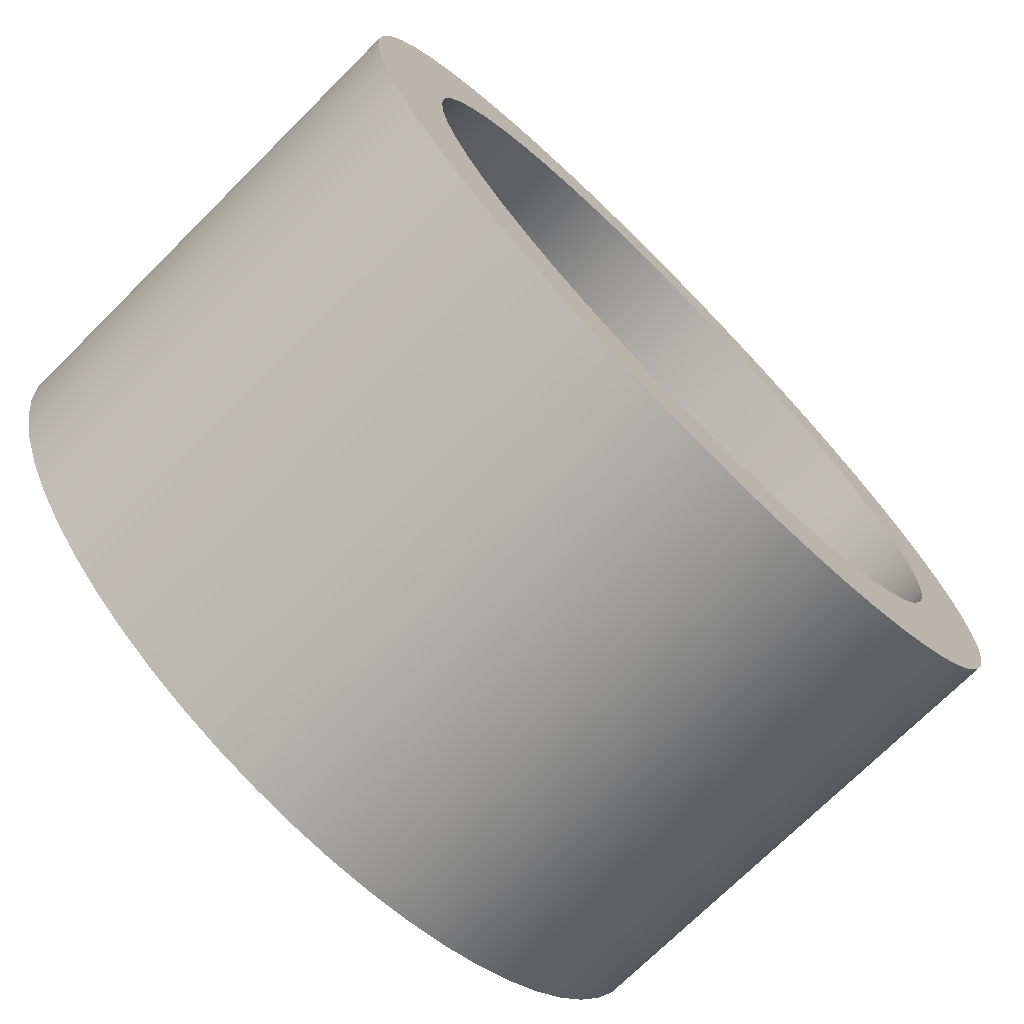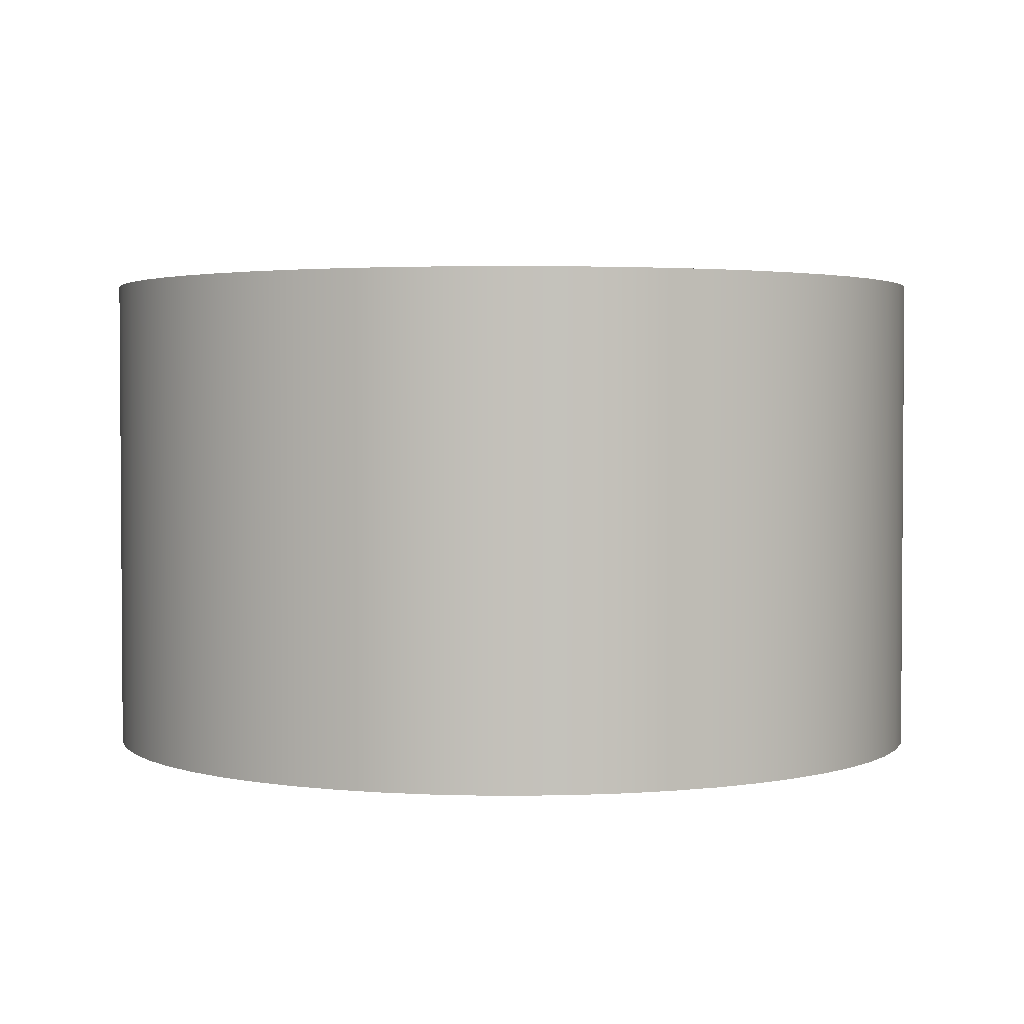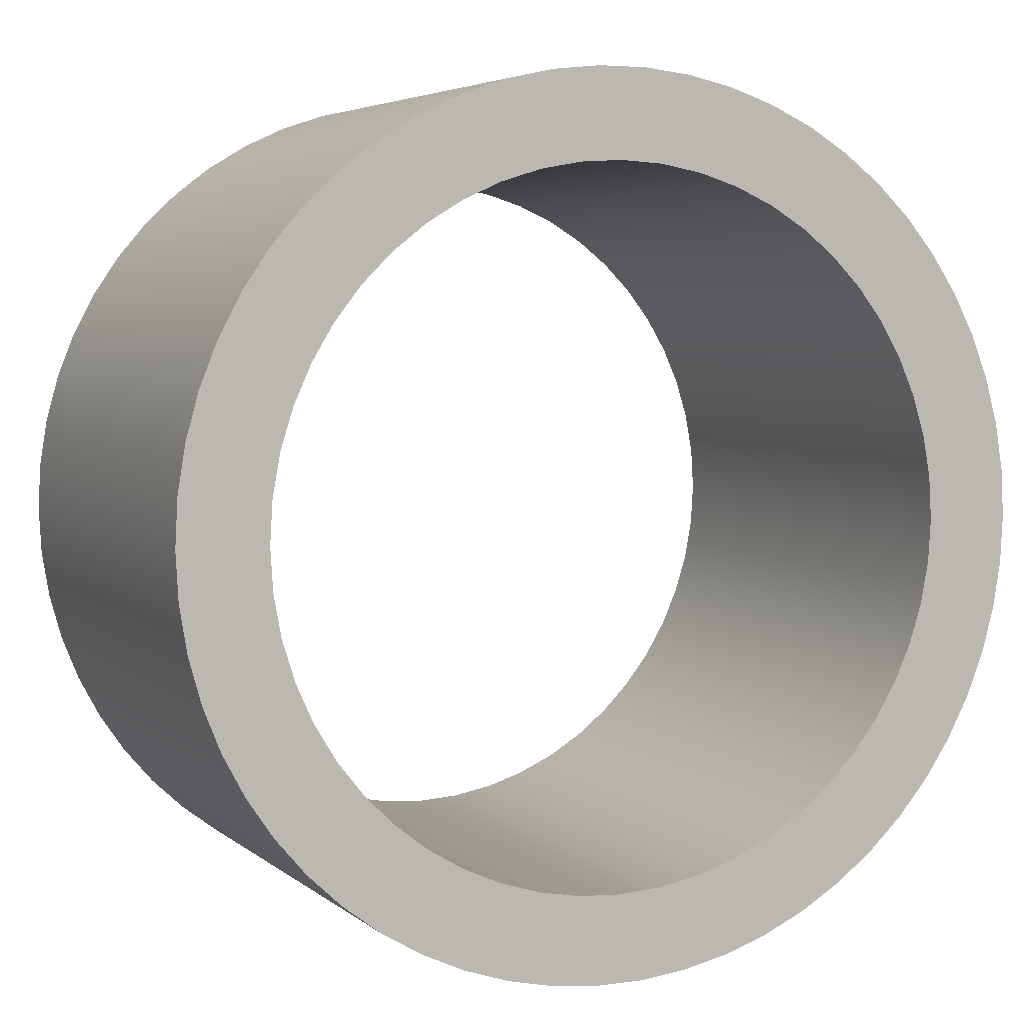
<metadata>
{"format":"obj","ext":"obj","renderer":"f3d","projection":"perspective","resolution":1024,"background":"white","views":[{"elev":-73.0,"azim":-45.2,"up":"+Y"},{"elev":2.5,"azim":119.0,"up":"+Z"},{"elev":4.7,"azim":-24.4,"up":"+Y"}]}
</metadata>
<code>
v -1.4 -1.715e-16 2
v -1.39 -0.1688 2
v -1.359 -0.335 2
v -1.309 -0.4964 2
v -1.24 -0.6506 2
v -1.152 -0.7953 2
v -1.048 -0.9284 2
v -0.9284 -1.048 2
v -0.7953 -1.152 2
v -0.6506 -1.24 2
v -0.4964 -1.309 2
v -0.335 -1.359 2
v -0.1688 -1.39 2
v 8.573e-17 -1.4 2
v 0.1688 -1.39 2
v 0.335 -1.359 2
v 0.4964 -1.309 2
v 0.6506 -1.24 2
v 0.7953 -1.152 2
v 0.9284 -1.048 2
v 1.048 -0.9284 2
v 1.152 -0.7953 2
v 1.24 -0.6506 2
v 1.309 -0.4964 2
v 1.359 -0.335 2
v 1.39 -0.1688 2
v 1.4 0 2
v 1.39 0.1688 2
v 1.359 0.335 2
v 1.309 0.4964 2
v 1.24 0.6506 2
v 1.152 0.7953 2
v 1.048 0.9284 2
v 0.9284 1.048 2
v 0.7953 1.152 2
v 0.6506 1.24 2
v 0.4964 1.309 2
v 0.335 1.359 2
v 0.1688 1.39 2
v 8.573e-17 1.4 2
v -0.1688 1.39 2
v -0.335 1.359 2
v -0.4964 1.309 2
v -0.6506 1.24 2
v -0.7953 1.152 2
v -0.9284 1.048 2
v -1.048 0.9284 2
v -1.152 0.7953 2
v -1.24 0.6506 2
v -1.309 0.4964 2
v -1.359 0.335 2
v -1.39 0.1688 2
v -1.4 -1.715e-16 0
v -1.39 0.1688 0
v -1.359 0.335 0
v -1.309 0.4964 0
v -1.24 0.6506 0
v -1.152 0.7953 0
v -1.048 0.9284 0
v -0.9284 1.048 0
v -0.7953 1.152 0
v -0.6506 1.24 0
v -0.4964 1.309 0
v -0.335 1.359 0
v -0.1688 1.39 0
v 8.573e-17 1.4 0
v 0.1688 1.39 0
v 0.335 1.359 0
v 0.4964 1.309 0
v 0.6506 1.24 0
v 0.7953 1.152 0
v 0.9284 1.048 0
v 1.048 0.9284 0
v 1.152 0.7953 0
v 1.24 0.6506 0
v 1.309 0.4964 0
v 1.359 0.335 0
v 1.39 0.1688 0
v 1.4 0 0
v 1.39 -0.1688 0
v 1.359 -0.335 0
v 1.309 -0.4964 0
v 1.24 -0.6506 0
v 1.152 -0.7953 0
v 1.048 -0.9284 0
v 0.9284 -1.048 0
v 0.7953 -1.152 0
v 0.6506 -1.24 0
v 0.4964 -1.309 0
v 0.335 -1.359 0
v 0.1688 -1.39 0
v 8.573e-17 -1.4 0
v -0.1688 -1.39 0
v -0.335 -1.359 0
v -0.4964 -1.309 0
v -0.6506 -1.24 0
v -0.7953 -1.152 0
v -0.9284 -1.048 0
v -1.048 -0.9284 0
v -1.152 -0.7953 0
v -1.24 -0.6506 0
v -1.309 -0.4964 0
v -1.359 -0.335 0
v -1.39 -0.1688 0
v -1.4 -1.715e-16 2
v -1.4 -1.715e-16 0
v -1.75 -2.143e-16 2
v -1.74 0.1892 2
v -1.709 0.3762 2
v -1.658 0.5588 2
v -1.588 0.7348 2
v -1.5 0.9022 2
v -1.393 1.059 2
v -1.27 1.203 2
v -1.133 1.334 2
v -0.9821 1.448 2
v -0.8197 1.546 2
v -0.6477 1.626 2
v -0.4682 1.686 2
v -0.2831 1.727 2
v -0.09474 1.747 2
v 0.09474 1.747 2
v 0.2831 1.727 2
v 0.4682 1.686 2
v 0.6477 1.626 2
v 0.8197 1.546 2
v 0.9821 1.448 2
v 1.133 1.334 2
v 1.27 1.203 2
v 1.393 1.059 2
v 1.5 0.9022 2
v 1.588 0.7348 2
v 1.658 0.5588 2
v 1.709 0.3762 2
v 1.74 0.1892 2
v 1.75 0 2
v 1.74 -0.1892 2
v 1.709 -0.3762 2
v 1.658 -0.5588 2
v 1.588 -0.7348 2
v 1.5 -0.9022 2
v 1.393 -1.059 2
v 1.27 -1.203 2
v 1.133 -1.334 2
v 0.9821 -1.448 2
v 0.8197 -1.546 2
v 0.6477 -1.626 2
v 0.4682 -1.686 2
v 0.2831 -1.727 2
v 0.09474 -1.747 2
v -0.09474 -1.747 2
v -0.2831 -1.727 2
v -0.4682 -1.686 2
v -0.6477 -1.626 2
v -0.8197 -1.546 2
v -0.9821 -1.448 2
v -1.133 -1.334 2
v -1.27 -1.203 2
v -1.393 -1.059 2
v -1.5 -0.9022 2
v -1.588 -0.7348 2
v -1.658 -0.5588 2
v -1.709 -0.3762 2
v -1.74 -0.1892 2
v -1.75 -2.143e-16 0
v -1.74 -0.1892 0
v -1.709 -0.3762 0
v -1.658 -0.5588 0
v -1.588 -0.7348 0
v -1.5 -0.9022 0
v -1.393 -1.059 0
v -1.27 -1.203 0
v -1.133 -1.334 0
v -0.9821 -1.448 0
v -0.8197 -1.546 0
v -0.6477 -1.626 0
v -0.4682 -1.686 0
v -0.2831 -1.727 0
v -0.09474 -1.747 0
v 0.09474 -1.747 0
v 0.2831 -1.727 0
v 0.4682 -1.686 0
v 0.6477 -1.626 0
v 0.8197 -1.546 0
v 0.9821 -1.448 0
v 1.133 -1.334 0
v 1.27 -1.203 0
v 1.393 -1.059 0
v 1.5 -0.9022 0
v 1.588 -0.7348 0
v 1.658 -0.5588 0
v 1.709 -0.3762 0
v 1.74 -0.1892 0
v 1.75 0 0
v 1.74 0.1892 0
v 1.709 0.3762 0
v 1.658 0.5588 0
v 1.588 0.7348 0
v 1.5 0.9022 0
v 1.393 1.059 0
v 1.27 1.203 0
v 1.133 1.334 0
v 0.9821 1.448 0
v 0.8197 1.546 0
v 0.6477 1.626 0
v 0.4682 1.686 0
v 0.2831 1.727 0
v 0.09474 1.747 0
v -0.09474 1.747 0
v -0.2831 1.727 0
v -0.4682 1.686 0
v -0.6477 1.626 0
v -0.8197 1.546 0
v -0.9821 1.448 0
v -1.133 1.334 0
v -1.27 1.203 0
v -1.393 1.059 0
v -1.5 0.9022 0
v -1.588 0.7348 0
v -1.658 0.5588 0
v -1.709 0.3762 0
v -1.74 0.1892 0
v -1.75 -2.143e-16 0
v -1.75 -2.143e-16 2
v -1.4 -1.715e-16 2
v -1.39 0.1688 2
v -1.359 0.335 2
v -1.309 0.4964 2
v -1.24 0.6506 2
v -1.152 0.7953 2
v -1.048 0.9284 2
v -0.9284 1.048 2
v -0.7953 1.152 2
v -0.6506 1.24 2
v -0.4964 1.309 2
v -0.335 1.359 2
v -0.1688 1.39 2
v 8.573e-17 1.4 2
v 0.1688 1.39 2
v 0.335 1.359 2
v 0.4964 1.309 2
v 0.6506 1.24 2
v 0.7953 1.152 2
v 0.9284 1.048 2
v 1.048 0.9284 2
v 1.152 0.7953 2
v 1.24 0.6506 2
v 1.309 0.4964 2
v 1.359 0.335 2
v 1.39 0.1688 2
v 1.4 0 2
v 1.39 -0.1688 2
v 1.359 -0.335 2
v 1.309 -0.4964 2
v 1.24 -0.6506 2
v 1.152 -0.7953 2
v 1.048 -0.9284 2
v 0.9284 -1.048 2
v 0.7953 -1.152 2
v 0.6506 -1.24 2
v 0.4964 -1.309 2
v 0.335 -1.359 2
v 0.1688 -1.39 2
v 8.573e-17 -1.4 2
v -0.1688 -1.39 2
v -0.335 -1.359 2
v -0.4964 -1.309 2
v -0.6506 -1.24 2
v -0.7953 -1.152 2
v -0.9284 -1.048 2
v -1.048 -0.9284 2
v -1.152 -0.7953 2
v -1.24 -0.6506 2
v -1.309 -0.4964 2
v -1.359 -0.335 2
v -1.39 -0.1688 2
v -1.75 -2.143e-16 2
v -1.74 -0.1892 2
v -1.709 -0.3762 2
v -1.658 -0.5588 2
v -1.588 -0.7348 2
v -1.5 -0.9022 2
v -1.393 -1.059 2
v -1.27 -1.203 2
v -1.133 -1.334 2
v -0.9821 -1.448 2
v -0.8197 -1.546 2
v -0.6477 -1.626 2
v -0.4682 -1.686 2
v -0.2831 -1.727 2
v -0.09474 -1.747 2
v 0.09474 -1.747 2
v 0.2831 -1.727 2
v 0.4682 -1.686 2
v 0.6477 -1.626 2
v 0.8197 -1.546 2
v 0.9821 -1.448 2
v 1.133 -1.334 2
v 1.27 -1.203 2
v 1.393 -1.059 2
v 1.5 -0.9022 2
v 1.588 -0.7348 2
v 1.658 -0.5588 2
v 1.709 -0.3762 2
v 1.74 -0.1892 2
v 1.75 0 2
v 1.74 0.1892 2
v 1.709 0.3762 2
v 1.658 0.5588 2
v 1.588 0.7348 2
v 1.5 0.9022 2
v 1.393 1.059 2
v 1.27 1.203 2
v 1.133 1.334 2
v 0.9821 1.448 2
v 0.8197 1.546 2
v 0.6477 1.626 2
v 0.4682 1.686 2
v 0.2831 1.727 2
v 0.09474 1.747 2
v -0.09474 1.747 2
v -0.2831 1.727 2
v -0.4682 1.686 2
v -0.6477 1.626 2
v -0.8197 1.546 2
v -0.9821 1.448 2
v -1.133 1.334 2
v -1.27 1.203 2
v -1.393 1.059 2
v -1.5 0.9022 2
v -1.588 0.7348 2
v -1.658 0.5588 2
v -1.709 0.3762 2
v -1.74 0.1892 2
v -1.4 -1.715e-16 0
v -1.39 -0.1688 0
v -1.359 -0.335 0
v -1.309 -0.4964 0
v -1.24 -0.6506 0
v -1.152 -0.7953 0
v -1.048 -0.9284 0
v -0.9284 -1.048 0
v -0.7953 -1.152 0
v -0.6506 -1.24 0
v -0.4964 -1.309 0
v -0.335 -1.359 0
v -0.1688 -1.39 0
v 8.573e-17 -1.4 0
v 0.1688 -1.39 0
v 0.335 -1.359 0
v 0.4964 -1.309 0
v 0.6506 -1.24 0
v 0.7953 -1.152 0
v 0.9284 -1.048 0
v 1.048 -0.9284 0
v 1.152 -0.7953 0
v 1.24 -0.6506 0
v 1.309 -0.4964 0
v 1.359 -0.335 0
v 1.39 -0.1688 0
v 1.4 0 0
v 1.39 0.1688 0
v 1.359 0.335 0
v 1.309 0.4964 0
v 1.24 0.6506 0
v 1.152 0.7953 0
v 1.048 0.9284 0
v 0.9284 1.048 0
v 0.7953 1.152 0
v 0.6506 1.24 0
v 0.4964 1.309 0
v 0.335 1.359 0
v 0.1688 1.39 0
v 8.573e-17 1.4 0
v -0.1688 1.39 0
v -0.335 1.359 0
v -0.4964 1.309 0
v -0.6506 1.24 0
v -0.7953 1.152 0
v -0.9284 1.048 0
v -1.048 0.9284 0
v -1.152 0.7953 0
v -1.24 0.6506 0
v -1.309 0.4964 0
v -1.359 0.335 0
v -1.39 0.1688 0
v -1.75 -2.143e-16 0
v -1.74 0.1892 0
v -1.709 0.3762 0
v -1.658 0.5588 0
v -1.588 0.7348 0
v -1.5 0.9022 0
v -1.393 1.059 0
v -1.27 1.203 0
v -1.133 1.334 0
v -0.9821 1.448 0
v -0.8197 1.546 0
v -0.6477 1.626 0
v -0.4682 1.686 0
v -0.2831 1.727 0
v -0.09474 1.747 0
v 0.09474 1.747 0
v 0.2831 1.727 0
v 0.4682 1.686 0
v 0.6477 1.626 0
v 0.8197 1.546 0
v 0.9821 1.448 0
v 1.133 1.334 0
v 1.27 1.203 0
v 1.393 1.059 0
v 1.5 0.9022 0
v 1.588 0.7348 0
v 1.658 0.5588 0
v 1.709 0.3762 0
v 1.74 0.1892 0
v 1.75 0 0
v 1.74 -0.1892 0
v 1.709 -0.3762 0
v 1.658 -0.5588 0
v 1.588 -0.7348 0
v 1.5 -0.9022 0
v 1.393 -1.059 0
v 1.27 -1.203 0
v 1.133 -1.334 0
v 0.9821 -1.448 0
v 0.8197 -1.546 0
v 0.6477 -1.626 0
v 0.4682 -1.686 0
v 0.2831 -1.727 0
v 0.09474 -1.747 0
v -0.09474 -1.747 0
v -0.2831 -1.727 0
v -0.4682 -1.686 0
v -0.6477 -1.626 0
v -0.8197 -1.546 0
v -0.9821 -1.448 0
v -1.133 -1.334 0
v -1.27 -1.203 0
v -1.393 -1.059 0
v -1.5 -0.9022 0
v -1.588 -0.7348 0
v -1.658 -0.5588 0
v -1.709 -0.3762 0
v -1.74 -0.1892 0
g c7c4a3c2-e359-11ea-b5d2-54bf646e7e1f
f 2 104 1
f 1 104 106
f 105 53 52
f 52 53 54
f 52 54 51
f 51 54 55
f 51 55 50
f 50 55 56
f 50 56 49
f 49 56 57
f 49 57 48
f 48 57 58
f 48 58 47
f 47 58 59
f 47 59 46
f 46 59 60
f 46 60 45
f 45 60 61
f 45 61 44
f 44 61 62
f 44 62 43
f 43 62 63
f 43 63 42
f 42 63 64
f 42 64 41
f 41 64 65
f 41 65 40
f 40 65 66
f 40 66 39
f 39 66 67
f 39 67 38
f 38 67 68
f 38 68 37
f 37 68 69
f 37 69 36
f 36 69 70
f 36 70 35
f 35 70 71
f 35 71 34
f 34 71 72
f 34 72 33
f 33 72 73
f 33 73 32
f 32 73 74
f 32 74 31
f 31 74 75
f 31 75 30
f 30 75 76
f 30 76 29
f 29 76 77
f 29 77 28
f 28 77 78
f 28 78 27
f 27 78 79
f 27 79 26
f 26 79 80
f 26 80 25
f 25 80 81
f 25 81 24
f 24 81 82
f 24 82 23
f 23 82 83
f 23 83 22
f 22 83 84
f 22 84 21
f 21 84 85
f 21 85 20
f 20 85 86
f 20 86 19
f 19 86 87
f 19 87 18
f 18 87 88
f 18 88 17
f 17 88 89
f 17 89 16
f 16 89 90
f 16 90 15
f 15 90 91
f 15 91 14
f 14 91 92
f 14 92 13
f 13 92 93
f 13 93 12
f 12 93 94
f 12 94 11
f 11 94 95
f 11 95 10
f 10 95 96
f 10 96 9
f 9 96 97
f 9 97 8
f 8 97 98
f 8 98 7
f 7 98 99
f 7 99 6
f 6 99 100
f 6 100 5
f 5 100 101
f 5 101 4
f 4 101 102
f 4 102 3
f 3 102 103
f 3 103 2
f 2 103 104
g c7c518ee-e359-11ea-8803-54bf646e7e1f
f 108 222 107
f 107 222 223
f 224 165 164
f 164 165 166
f 164 166 163
f 163 166 167
f 163 167 162
f 162 167 168
f 162 168 161
f 161 168 169
f 161 169 160
f 160 169 170
f 160 170 159
f 159 170 171
f 159 171 158
f 158 171 172
f 158 172 157
f 157 172 173
f 157 173 156
f 156 173 174
f 156 174 155
f 155 174 175
f 155 175 154
f 154 175 176
f 154 176 153
f 153 176 177
f 153 177 152
f 152 177 178
f 152 178 151
f 151 178 179
f 151 179 150
f 150 179 180
f 150 180 149
f 149 180 181
f 149 181 148
f 148 181 182
f 148 182 147
f 147 182 183
f 147 183 146
f 146 183 184
f 146 184 145
f 145 184 185
f 145 185 144
f 144 185 186
f 144 186 143
f 143 186 187
f 143 187 142
f 142 187 188
f 142 188 141
f 141 188 189
f 141 189 140
f 140 189 190
f 140 190 139
f 139 190 191
f 139 191 138
f 138 191 192
f 138 192 137
f 137 192 193
f 137 193 136
f 136 193 194
f 136 194 135
f 135 194 195
f 135 195 134
f 134 195 196
f 134 196 133
f 133 196 197
f 133 197 132
f 132 197 198
f 132 198 131
f 131 198 199
f 131 199 130
f 130 199 200
f 130 200 129
f 129 200 201
f 129 201 128
f 128 201 202
f 128 202 127
f 127 202 203
f 127 203 126
f 126 203 204
f 126 204 125
f 125 204 205
f 125 205 124
f 124 205 206
f 124 206 123
f 123 206 207
f 123 207 122
f 122 207 208
f 122 208 121
f 121 208 209
f 121 209 120
f 120 209 210
f 120 210 119
f 119 210 211
f 119 211 118
f 118 211 212
f 118 212 117
f 117 212 213
f 117 213 116
f 116 213 214
f 116 214 115
f 115 214 215
f 115 215 114
f 114 215 216
f 114 216 113
f 113 216 217
f 113 217 112
f 112 217 218
f 112 218 111
f 111 218 219
f 111 219 110
f 110 219 220
f 110 220 109
f 109 220 221
f 109 221 108
f 108 221 222
g c7c58e1a-e359-11ea-b8c6-54bf646e7e1f
f 226 334 225
f 225 334 277
f 225 277 278
f 334 226 333
f 333 226 227
f 333 227 332
f 332 227 228
f 332 228 331
f 331 228 229
f 331 229 330
f 330 229 230
f 330 230 329
f 329 230 231
f 329 231 328
f 328 231 232
f 328 232 327
f 327 232 233
f 327 233 326
f 326 233 234
f 326 234 325
f 325 234 324
f 324 234 235
f 324 235 323
f 323 235 236
f 323 236 322
f 322 236 237
f 322 237 321
f 321 237 238
f 321 238 320
f 320 238 239
f 320 239 319
f 319 239 240
f 319 240 318
f 318 240 241
f 318 241 317
f 317 241 242
f 317 242 316
f 316 242 315
f 315 242 243
f 315 243 314
f 314 243 244
f 314 244 313
f 313 244 245
f 313 245 312
f 312 245 246
f 312 246 311
f 311 246 247
f 311 247 310
f 310 247 248
f 310 248 309
f 309 248 249
f 309 249 308
f 308 249 250
f 308 250 307
f 307 250 251
f 307 251 306
f 306 251 305
f 305 251 252
f 305 252 304
f 304 252 253
f 304 253 303
f 303 253 254
f 303 254 302
f 302 254 255
f 302 255 301
f 301 255 256
f 301 256 300
f 300 256 257
f 300 257 299
f 299 257 258
f 299 258 298
f 298 258 259
f 298 259 297
f 297 259 260
f 297 260 296
f 296 260 295
f 295 260 261
f 295 261 294
f 294 261 262
f 294 262 293
f 293 262 263
f 293 263 292
f 292 263 264
f 292 264 291
f 291 264 265
f 291 265 290
f 290 265 266
f 290 266 289
f 289 266 267
f 289 267 288
f 288 267 268
f 288 268 287
f 287 268 286
f 286 268 269
f 286 269 285
f 285 269 270
f 285 270 284
f 284 270 271
f 284 271 283
f 283 271 272
f 283 272 282
f 282 272 273
f 282 273 281
f 281 273 274
f 281 274 280
f 280 274 275
f 280 275 279
f 279 275 276
f 279 276 278
f 278 276 225
g c7c6c690-e359-11ea-ab90-54bf646e7e1f
f 336 444 335
f 335 444 387
f 335 387 388
f 444 336 443
f 443 336 337
f 443 337 442
f 442 337 338
f 442 338 441
f 441 338 339
f 441 339 440
f 440 339 340
f 440 340 439
f 439 340 341
f 439 341 438
f 438 341 342
f 438 342 437
f 437 342 343
f 437 343 436
f 436 343 344
f 436 344 435
f 435 344 434
f 434 344 345
f 434 345 433
f 433 345 346
f 433 346 432
f 432 346 347
f 432 347 431
f 431 347 348
f 431 348 430
f 430 348 349
f 430 349 429
f 429 349 350
f 429 350 428
f 428 350 351
f 428 351 427
f 427 351 352
f 427 352 426
f 426 352 425
f 425 352 353
f 425 353 424
f 424 353 354
f 424 354 423
f 423 354 355
f 423 355 422
f 422 355 356
f 422 356 421
f 421 356 357
f 421 357 420
f 420 357 358
f 420 358 419
f 419 358 359
f 419 359 418
f 418 359 360
f 418 360 417
f 417 360 361
f 417 361 416
f 416 361 415
f 415 361 362
f 415 362 414
f 414 362 363
f 414 363 413
f 413 363 364
f 413 364 412
f 412 364 365
f 412 365 411
f 411 365 366
f 411 366 410
f 410 366 367
f 410 367 409
f 409 367 368
f 409 368 408
f 408 368 369
f 408 369 407
f 407 369 370
f 407 370 406
f 406 370 405
f 405 370 371
f 405 371 404
f 404 371 372
f 404 372 403
f 403 372 373
f 403 373 402
f 402 373 374
f 402 374 401
f 401 374 375
f 401 375 400
f 400 375 376
f 400 376 399
f 399 376 377
f 399 377 398
f 398 377 378
f 398 378 397
f 397 378 396
f 396 378 379
f 396 379 395
f 395 379 380
f 395 380 394
f 394 380 381
f 394 381 393
f 393 381 382
f 393 382 392
f 392 382 383
f 392 383 391
f 391 383 384
f 391 384 390
f 390 384 385
f 390 385 389
f 389 385 386
f 389 386 388
f 388 386 335

</code>
